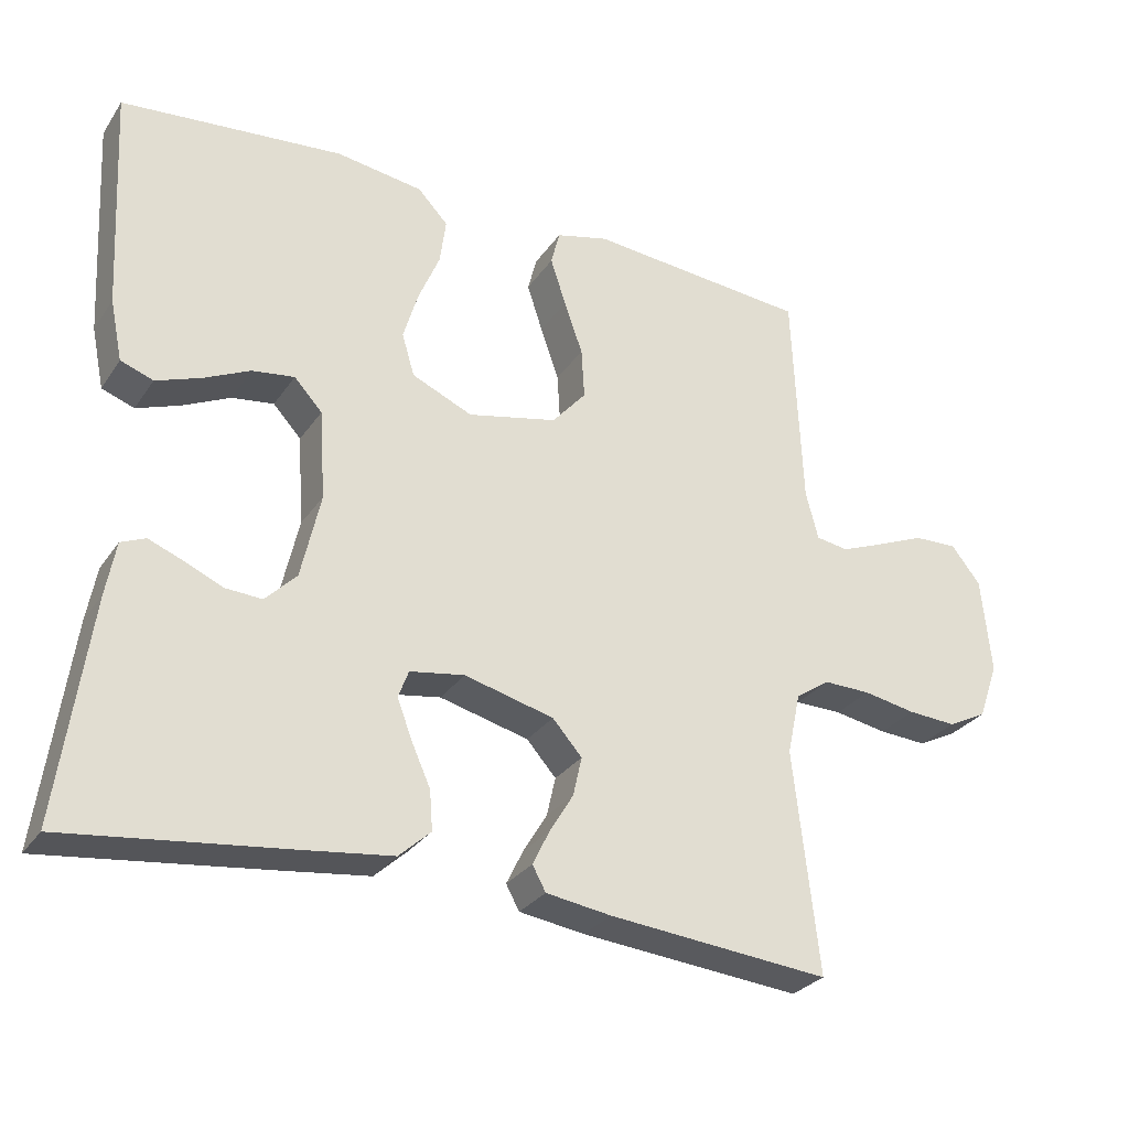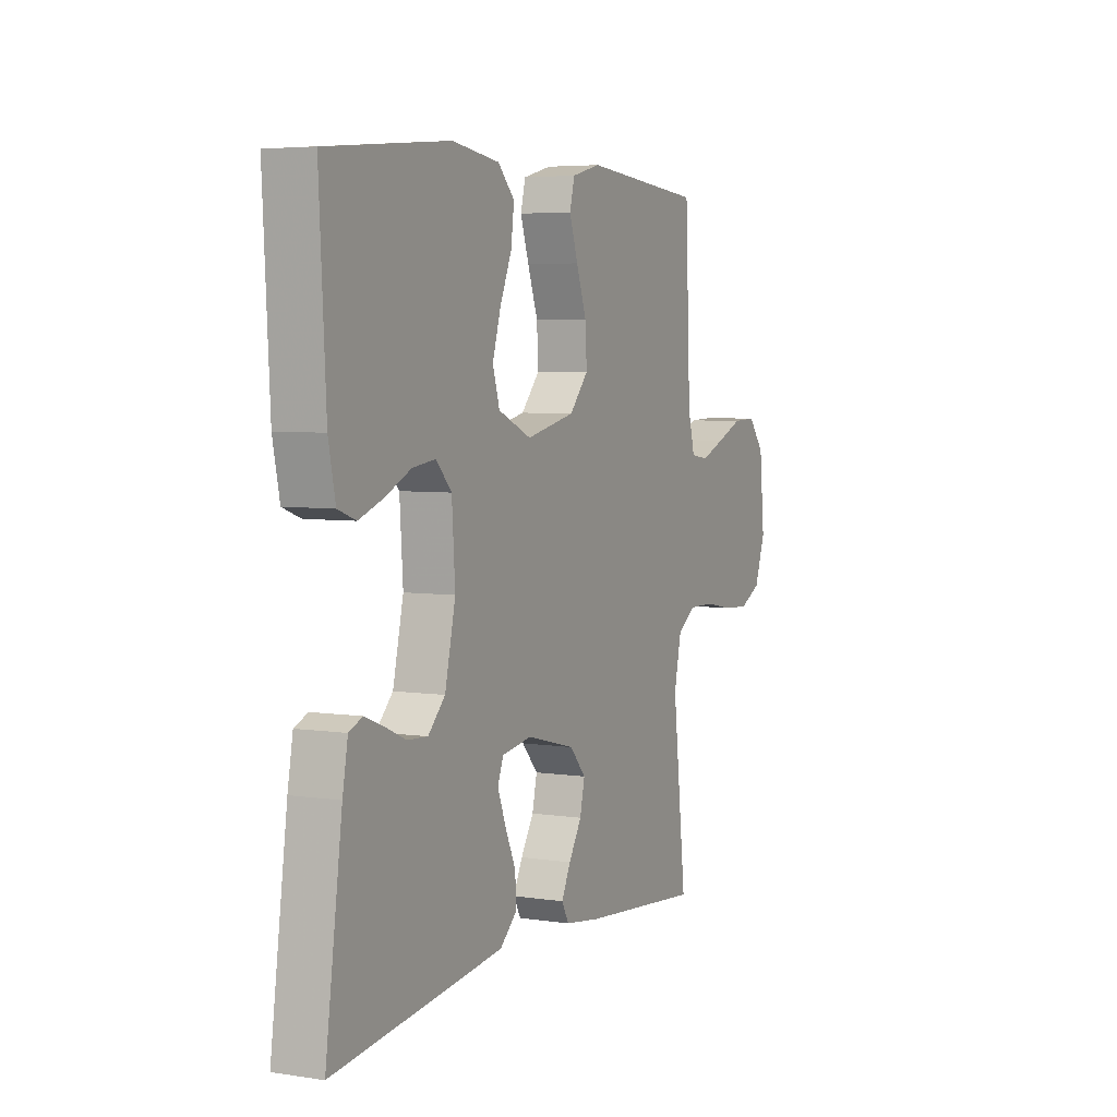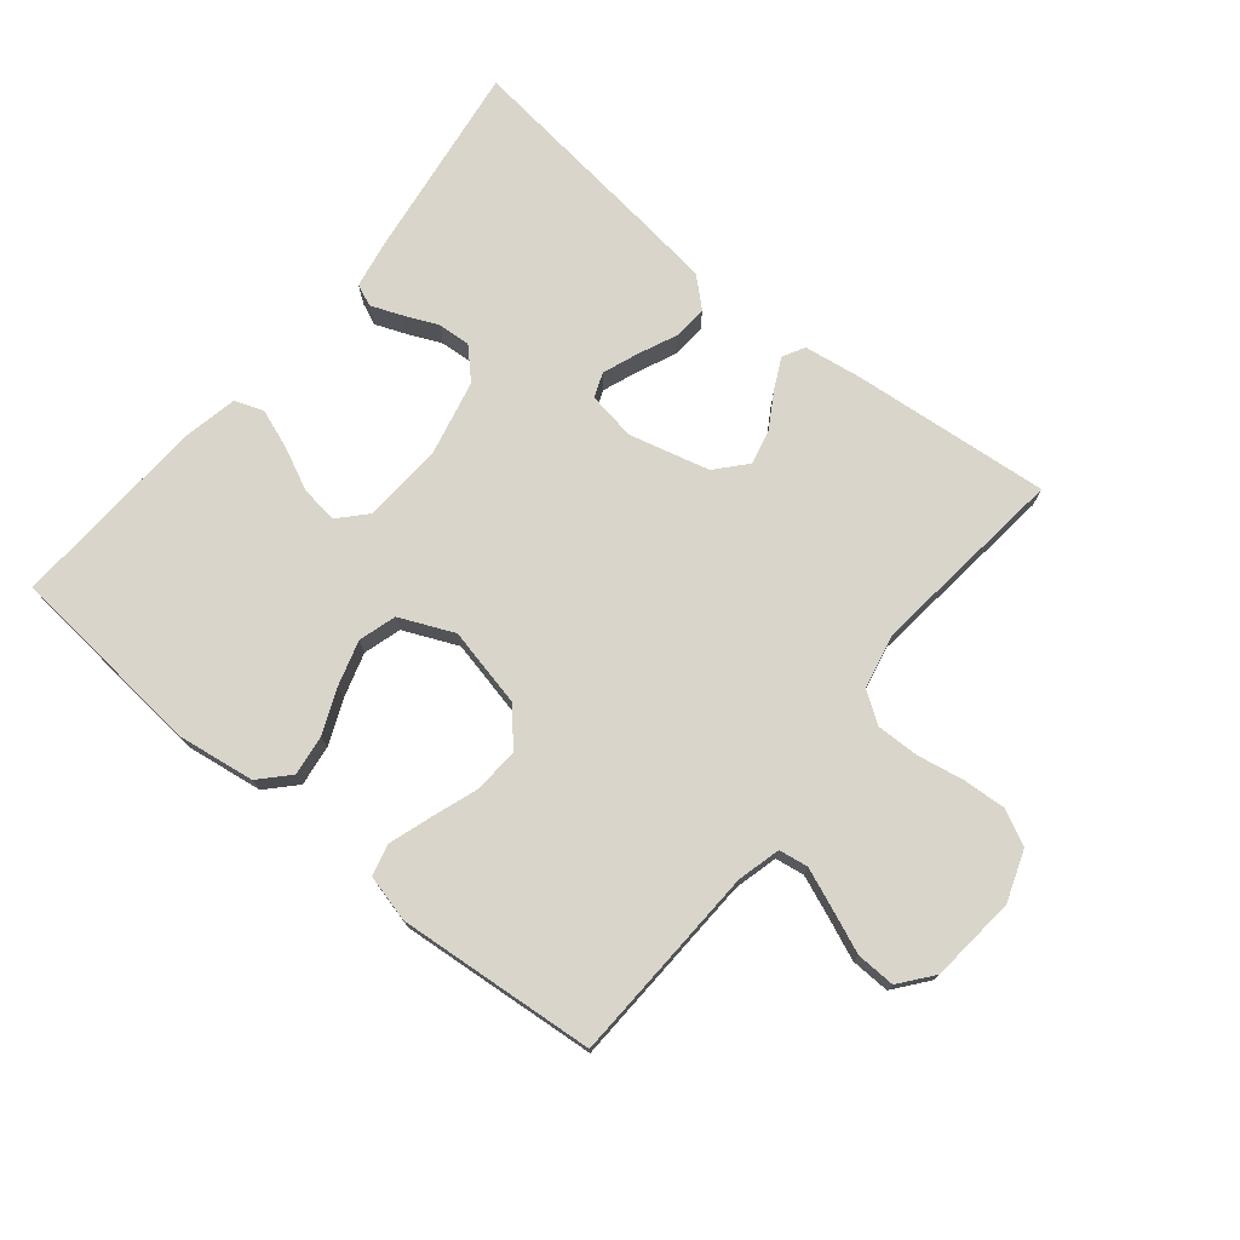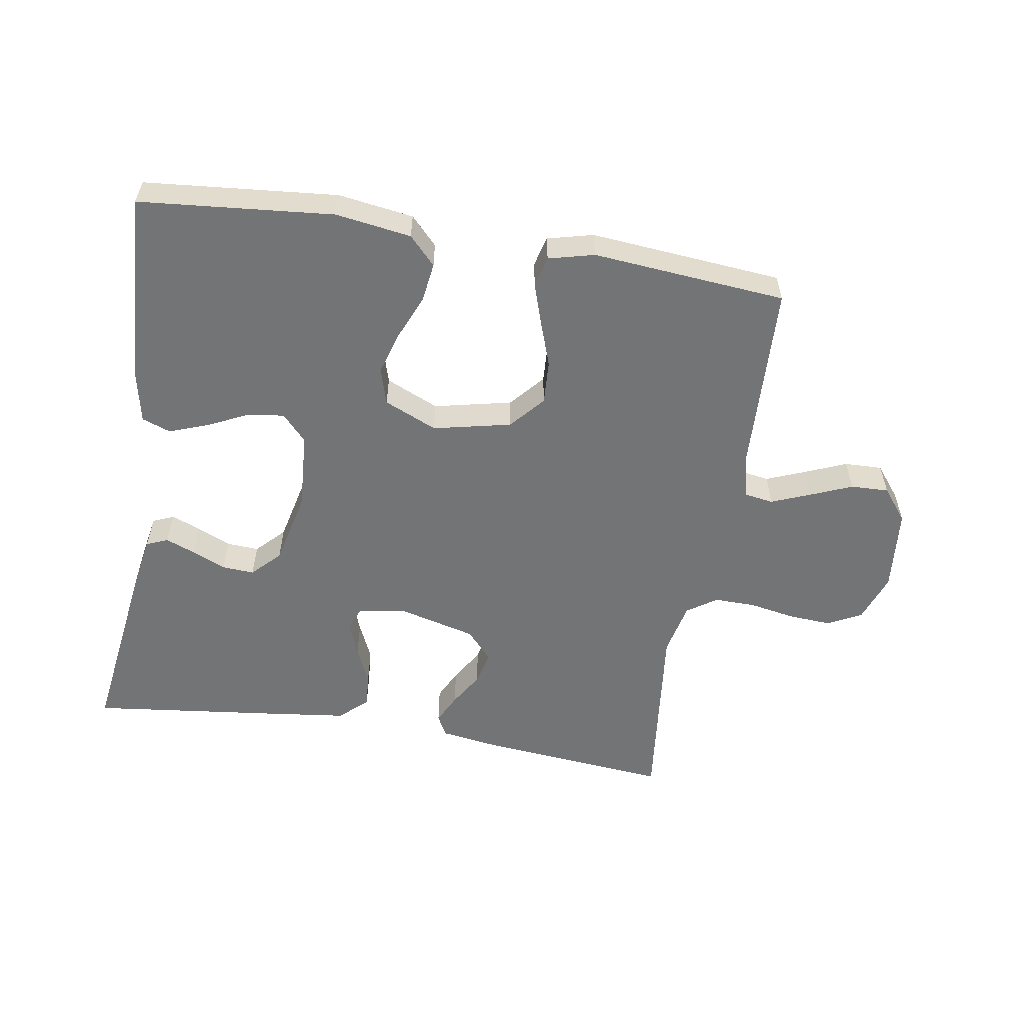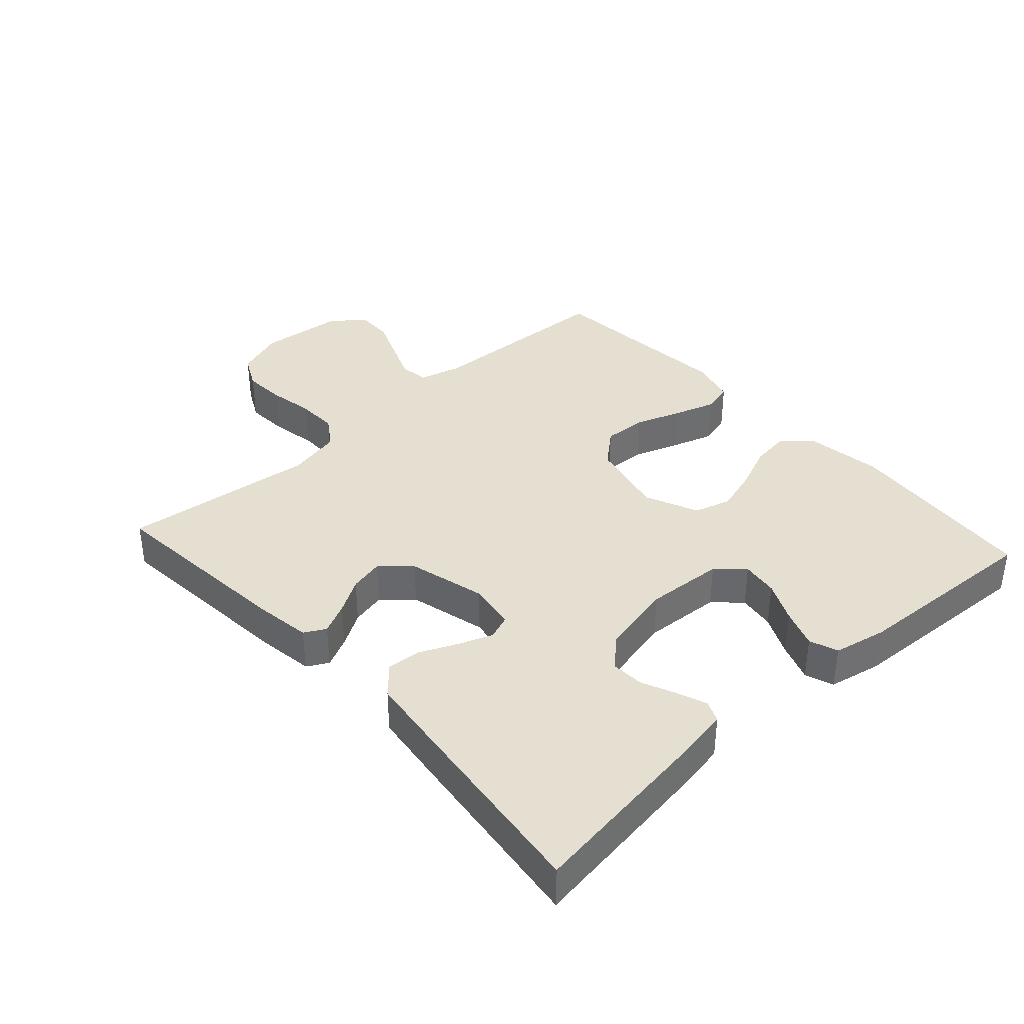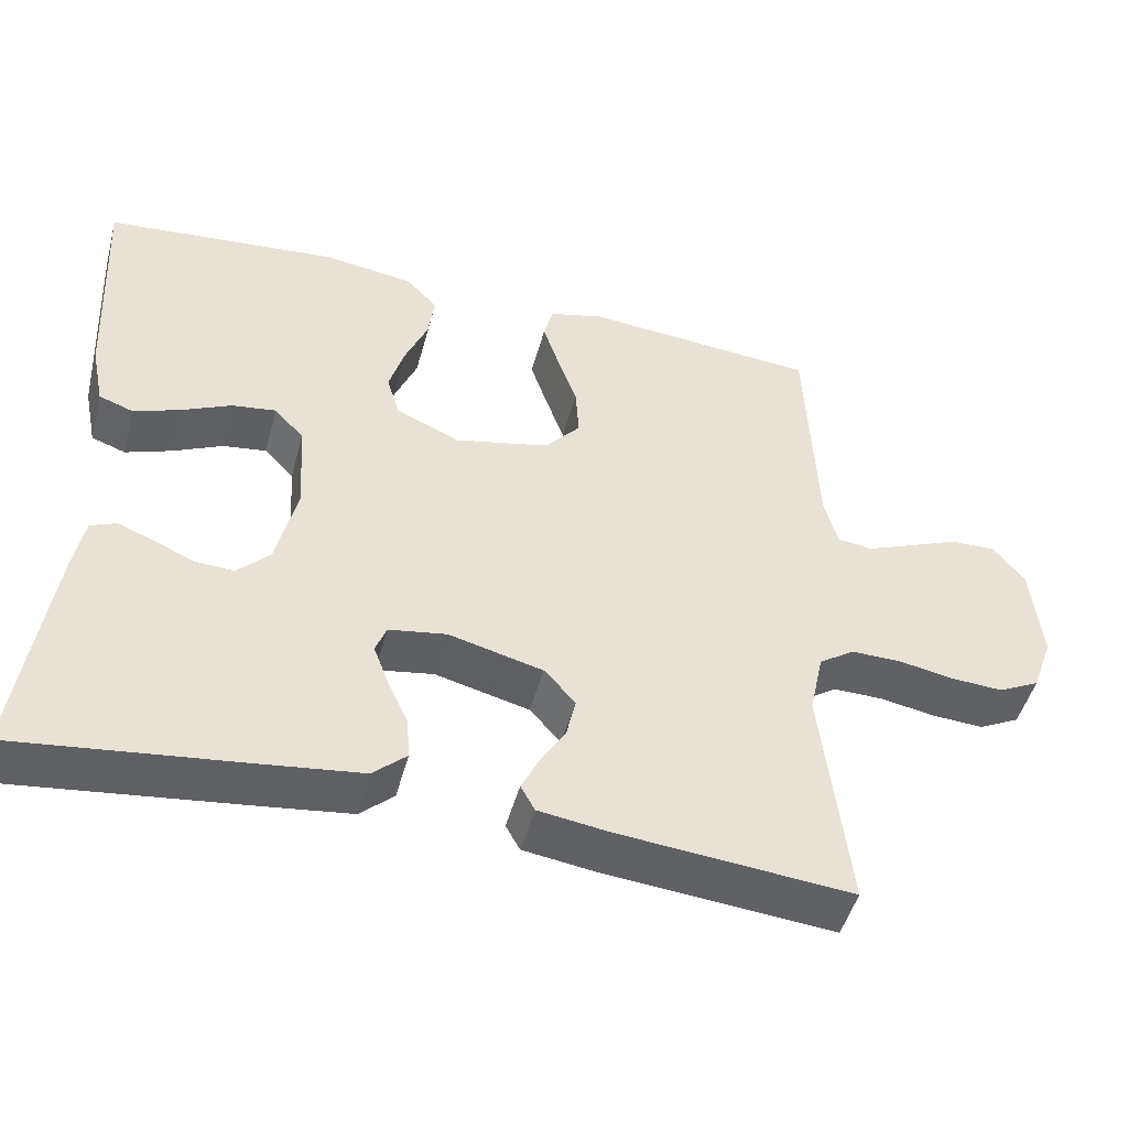
<metadata>
{"format":"obj","ext":"obj","renderer":"f3d","projection":"perspective","resolution":1024,"background":"white","views":[{"elev":-28.9,"azim":-27.7,"up":"+Z"},{"elev":5.0,"azim":-64.3,"up":"+Z"},{"elev":74.7,"azim":39.2,"up":"+Y"},{"elev":-56.1,"azim":-9.4,"up":"+Y"},{"elev":37.5,"azim":-132.2,"up":"+Y"},{"elev":-48.3,"azim":-14.9,"up":"+Z"}]}
</metadata>
<code>
v -0.5 0.07 -0.5
v -0.459 0.07 -0.2
v -0.446 0.07 -0.128
v -0.413 0.07 -0.114
v -0.367 0.07 -0.132
v -0.315 0.07 -0.155
v -0.265 0.07 -0.158
v -0.223 0.07 -0.115
v -0.197 0.07 0
v -0.205 0.07 0.121
v -0.243 0.07 0.162
v -0.3 0.07 0.154
v -0.363 0.07 0.124
v -0.423 0.07 0.102
v -0.467 0.07 0.118
v -0.484 0.07 0.2
v -0.5 0.07 0.5
v -0.2 0.07 0.528
v -0.083 0.07 0.511
v -0.042 0.07 0.468
v -0.05 0.07 0.407
v -0.079 0.07 0.338
v -0.099 0.07 0.271
v -0.082 0.07 0.214
v 0 0.07 0.178
v 0.121 0.07 0.205
v 0.167 0.07 0.258
v 0.163 0.07 0.326
v 0.138 0.07 0.397
v 0.117 0.07 0.461
v 0.129 0.07 0.508
v 0.2 0.07 0.526
v 0.5 0.07 0.5
v 0.513 0.07 0.2
v 0.53 0.07 0.135
v 0.574 0.07 0.128
v 0.634 0.07 0.152
v 0.699 0.07 0.179
v 0.758 0.07 0.181
v 0.798 0.07 0.131
v 0.811 0.07 0
v 0.784 0.07 -0.076
v 0.731 0.07 -0.103
v 0.665 0.07 -0.099
v 0.594 0.07 -0.086
v 0.53 0.07 -0.085
v 0.484 0.07 -0.116
v 0.466 0.07 -0.2
v 0.5 0.07 -0.5
v 0.2 0.07 -0.472
v 0.112 0.07 -0.459
v 0.094 0.07 -0.426
v 0.117 0.07 -0.379
v 0.149 0.07 -0.326
v 0.161 0.07 -0.273
v 0.121 0.07 -0.228
v 0 0.07 -0.197
v -0.074 0.07 -0.209
v -0.088 0.07 -0.246
v -0.068 0.07 -0.299
v -0.042 0.07 -0.357
v -0.038 0.07 -0.41
v -0.081 0.07 -0.449
v -0.2 0.07 -0.464
v -0.5 0 -0.5
v -0.459 0 -0.2
v -0.446 0 -0.128
v -0.413 0 -0.114
v -0.367 0 -0.132
v -0.315 0 -0.155
v -0.265 0 -0.158
v -0.223 0 -0.115
v -0.197 0 0
v -0.205 0 0.121
v -0.243 0 0.162
v -0.3 0 0.154
v -0.363 0 0.124
v -0.423 0 0.102
v -0.467 0 0.118
v -0.484 0 0.2
v -0.5 0 0.5
v -0.2 0 0.528
v -0.083 0 0.511
v -0.042 0 0.468
v -0.05 0 0.407
v -0.079 0 0.338
v -0.099 0 0.271
v -0.082 0 0.214
v 0 0 0.178
v 0.121 0 0.205
v 0.167 0 0.258
v 0.163 0 0.326
v 0.138 0 0.397
v 0.117 0 0.461
v 0.129 0 0.508
v 0.2 0 0.526
v 0.5 0 0.5
v 0.513 0 0.2
v 0.53 0 0.135
v 0.574 0 0.128
v 0.634 0 0.152
v 0.699 0 0.179
v 0.758 0 0.181
v 0.798 0 0.131
v 0.811 0 0
v 0.784 0 -0.076
v 0.731 0 -0.103
v 0.665 0 -0.099
v 0.594 0 -0.086
v 0.53 0 -0.085
v 0.484 0 -0.116
v 0.466 0 -0.2
v 0.5 0 -0.5
v 0.2 0 -0.472
v 0.112 0 -0.459
v 0.094 0 -0.426
v 0.117 0 -0.379
v 0.149 0 -0.326
v 0.161 0 -0.273
v 0.121 0 -0.228
v 0 0 -0.197
v -0.074 0 -0.209
v -0.088 0 -0.246
v -0.068 0 -0.299
v -0.042 0 -0.357
v -0.038 0 -0.41
v -0.081 0 -0.449
v -0.2 0 -0.464
f 4 5 6
f 3 4 6
f 2 3 6
f 1 2 6
f 64 1 6
f 63 64 6
f 62 63 6
f 61 62 6
f 60 61 6
f 59 60 6 7
f 58 59 7 8
f 57 58 8 9
f 56 57 9 10
f 52 53 54
f 51 52 54
f 50 51 54
f 49 50 54
f 48 49 54
f 47 48 54 55
f 46 47 55 56
f 43 44 45
f 42 43 45
f 41 42 45
f 40 41 45
f 39 40 45
f 38 39 45
f 37 38 45
f 36 37 45 46
f 56 10 11
f 46 56 11
f 36 46 11
f 35 36 11
f 32 33 34
f 31 32 34
f 30 31 34
f 29 30 34
f 28 29 34
f 27 28 34 35
f 20 21 22
f 19 20 22
f 18 19 22
f 17 18 22
f 16 17 22
f 15 16 22
f 14 15 22
f 13 14 22
f 12 13 22
f 11 12 22 23
f 26 27 35
f 25 26 35
f 25 35 11
f 24 25 11
f 11 23 24
f 70 69 68
f 70 68 67
f 70 67 66
f 70 66 65
f 70 65 128
f 70 128 127
f 70 127 126
f 70 126 125
f 70 125 124
f 71 70 124 123
f 72 71 123 122
f 73 72 122 121
f 74 73 121 120
f 118 117 116
f 118 116 115
f 118 115 114
f 118 114 113
f 118 113 112
f 119 118 112 111
f 120 119 111 110
f 109 108 107
f 109 107 106
f 109 106 105
f 109 105 104
f 109 104 103
f 109 103 102
f 109 102 101
f 110 109 101 100
f 75 74 120
f 75 120 110
f 75 110 100
f 75 100 99
f 98 97 96
f 98 96 95
f 98 95 94
f 98 94 93
f 98 93 92
f 99 98 92 91
f 86 85 84
f 86 84 83
f 86 83 82
f 86 82 81
f 86 81 80
f 86 80 79
f 86 79 78
f 86 78 77
f 86 77 76
f 87 86 76 75
f 99 91 90
f 99 90 89
f 75 99 89
f 75 89 88
f 88 87 75
f 1 65 66 2
f 2 66 67 3
f 3 67 68 4
f 4 68 69 5
f 5 69 70 6
f 6 70 71 7
f 7 71 72 8
f 8 72 73 9
f 9 73 74 10
f 10 74 75 11
f 11 75 76 12
f 12 76 77 13
f 13 77 78 14
f 14 78 79 15
f 15 79 80 16
f 16 80 81 17
f 17 81 82 18
f 18 82 83 19
f 19 83 84 20
f 20 84 85 21
f 21 85 86 22
f 22 86 87 23
f 23 87 88 24
f 24 88 89 25
f 25 89 90 26
f 26 90 91 27
f 27 91 92 28
f 28 92 93 29
f 29 93 94 30
f 30 94 95 31
f 31 95 96 32
f 32 96 97 33
f 33 97 98 34
f 34 98 99 35
f 35 99 100 36
f 36 100 101 37
f 37 101 102 38
f 38 102 103 39
f 39 103 104 40
f 40 104 105 41
f 41 105 106 42
f 42 106 107 43
f 43 107 108 44
f 44 108 109 45
f 45 109 110 46
f 46 110 111 47
f 47 111 112 48
f 48 112 113 49
f 49 113 114 50
f 50 114 115 51
f 51 115 116 52
f 52 116 117 53
f 53 117 118 54
f 54 118 119 55
f 55 119 120 56
f 56 120 121 57
f 57 121 122 58
f 58 122 123 59
f 59 123 124 60
f 60 124 125 61
f 61 125 126 62
f 62 126 127 63
f 63 127 128 64
f 64 128 65 1

</code>
